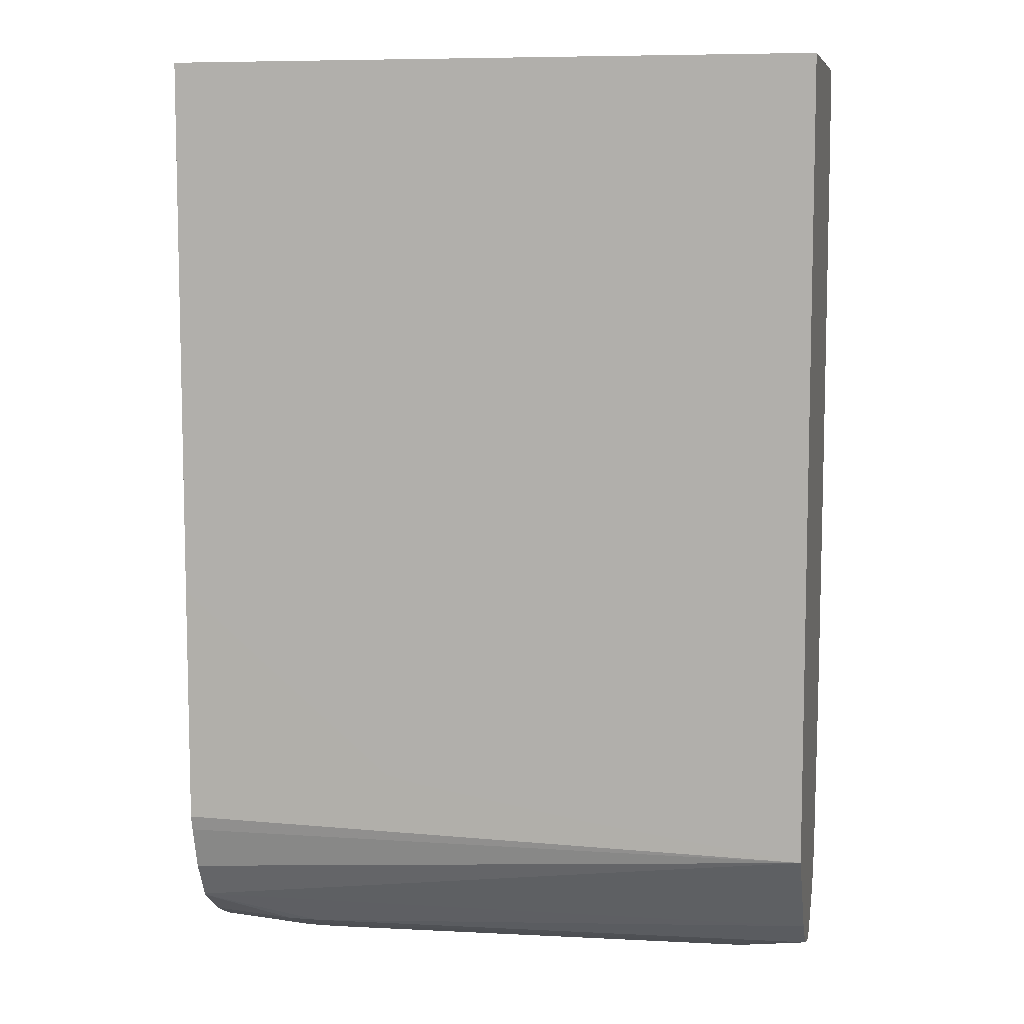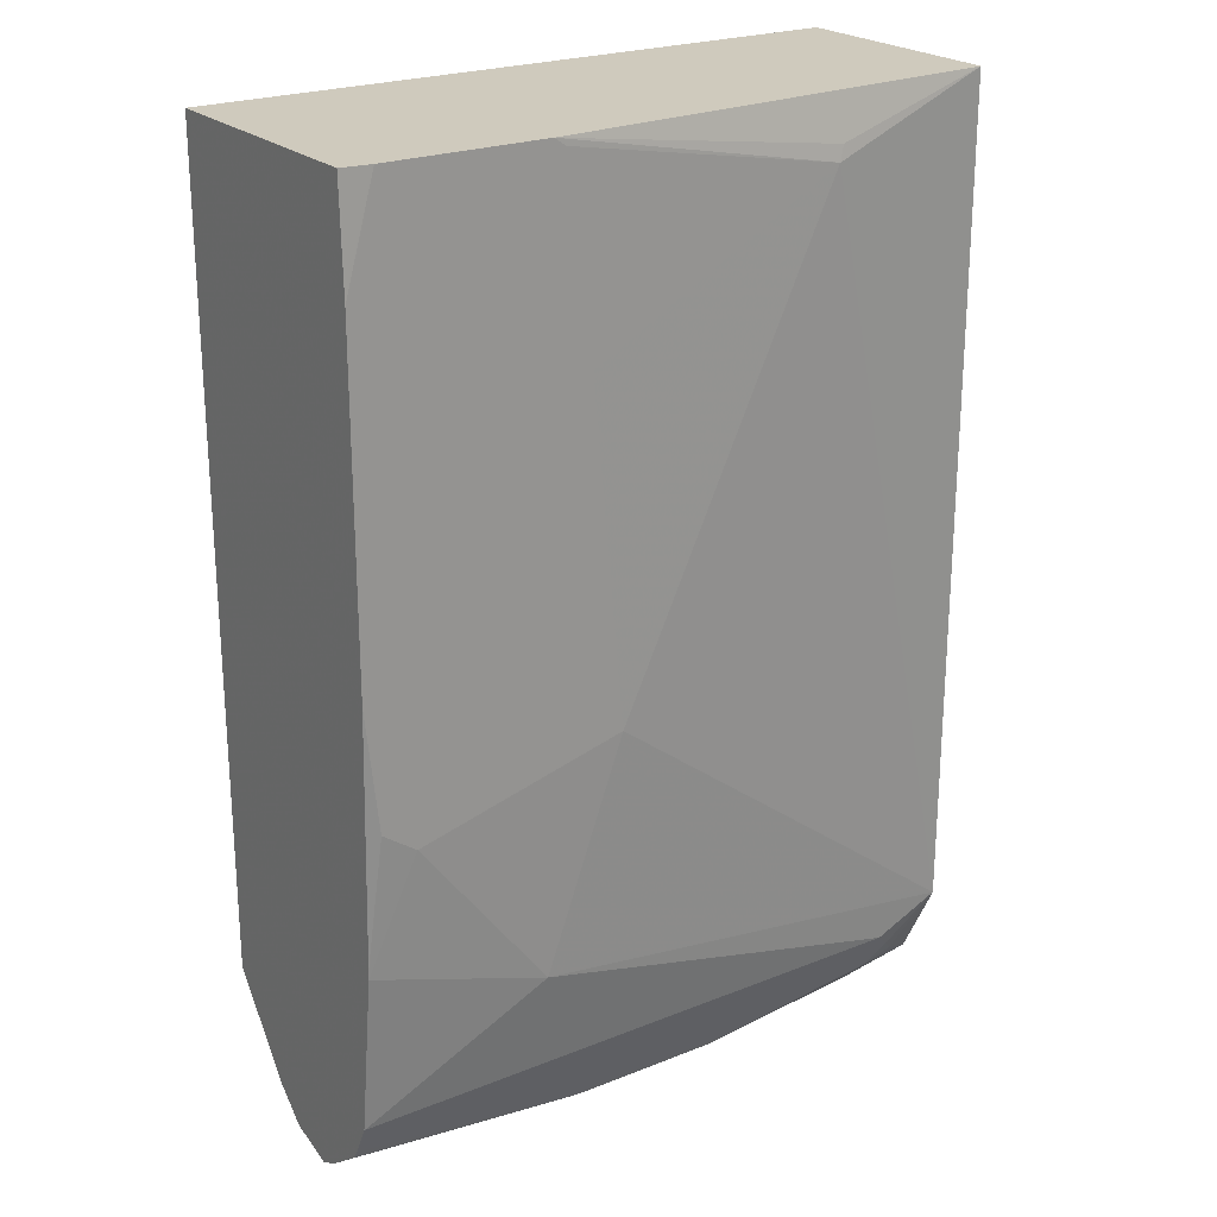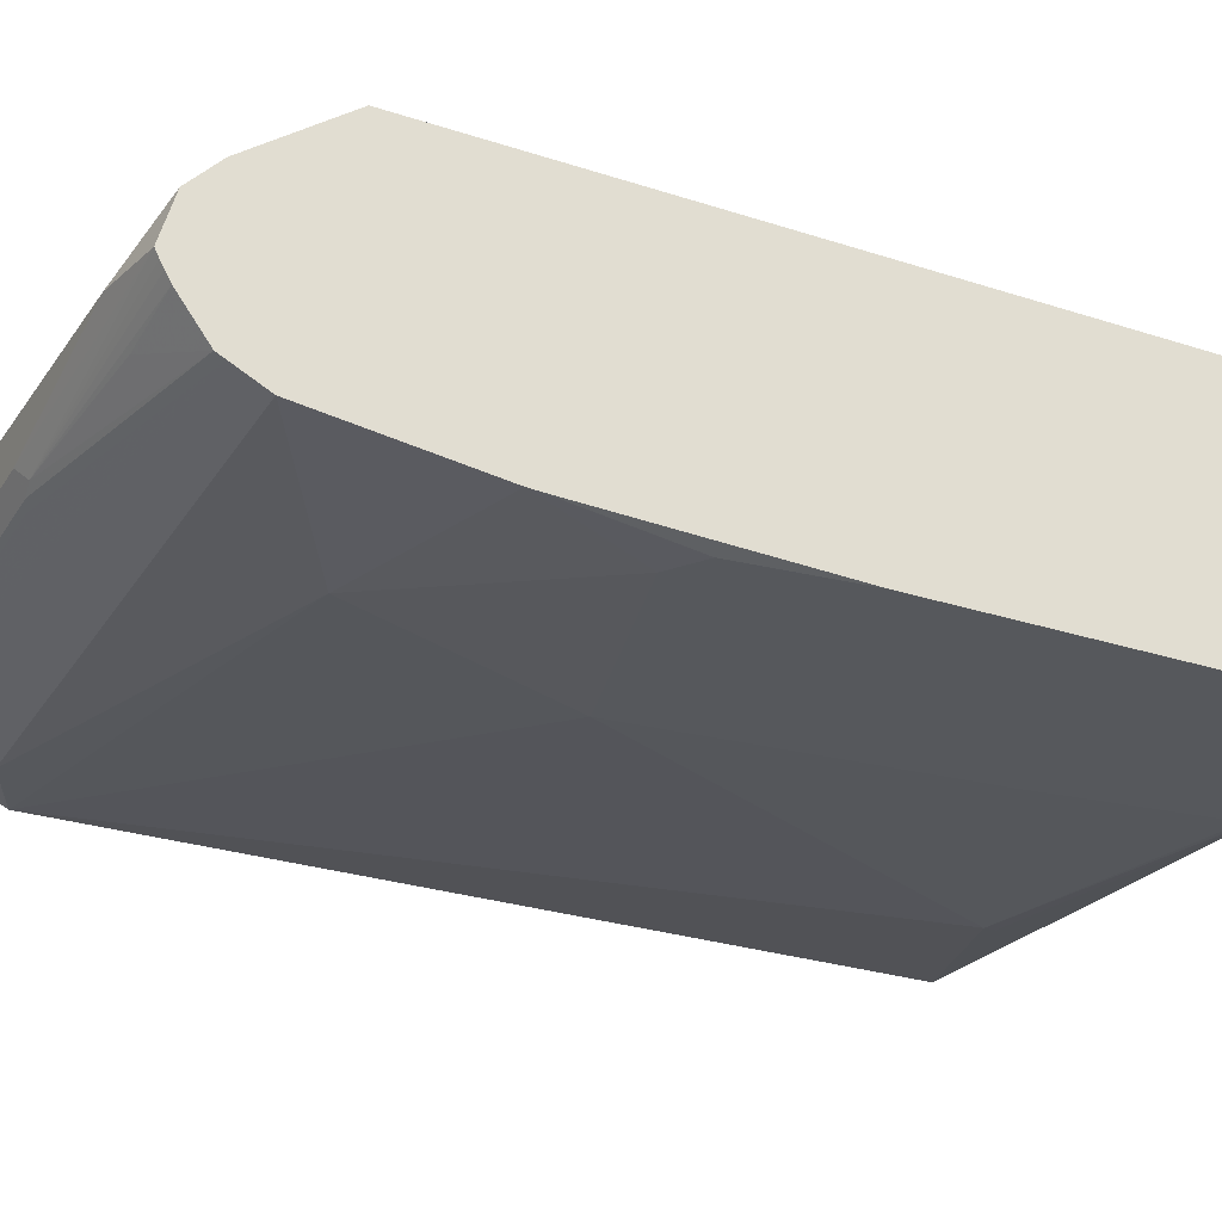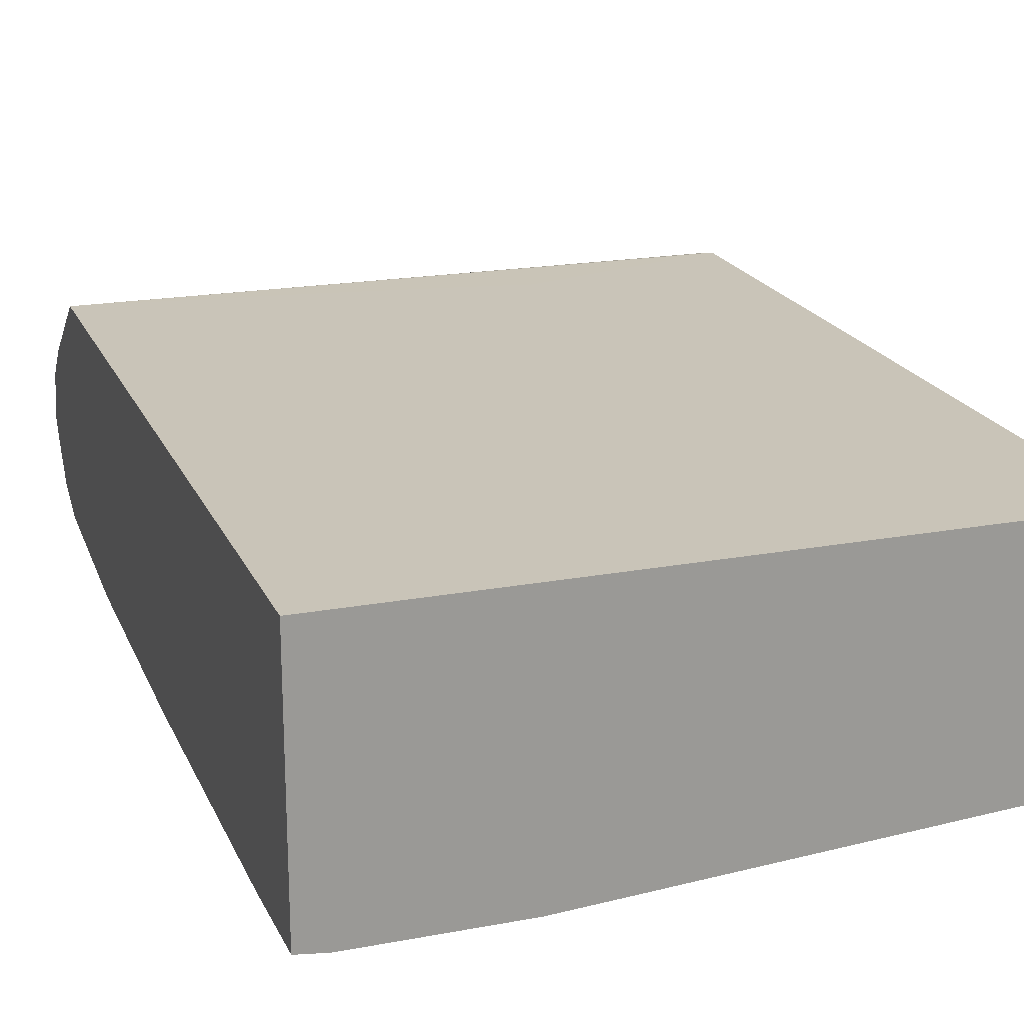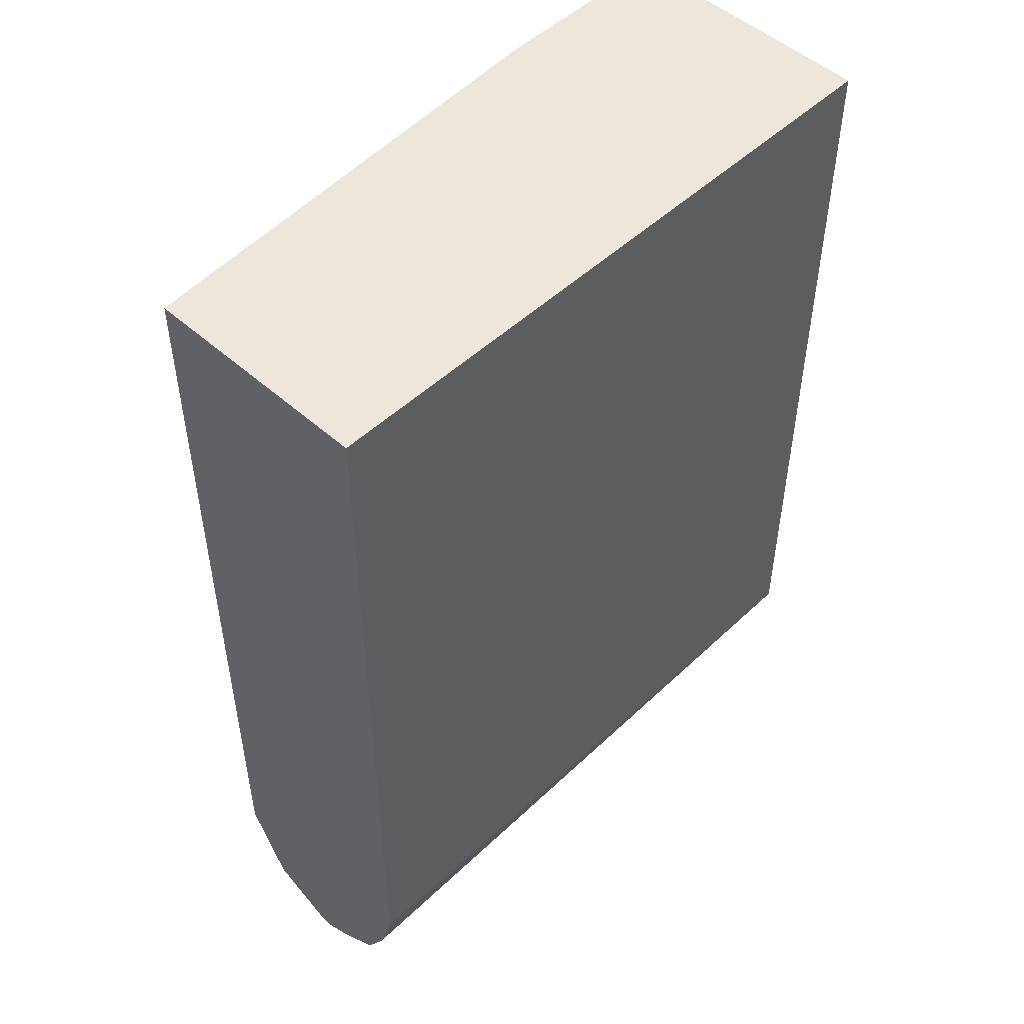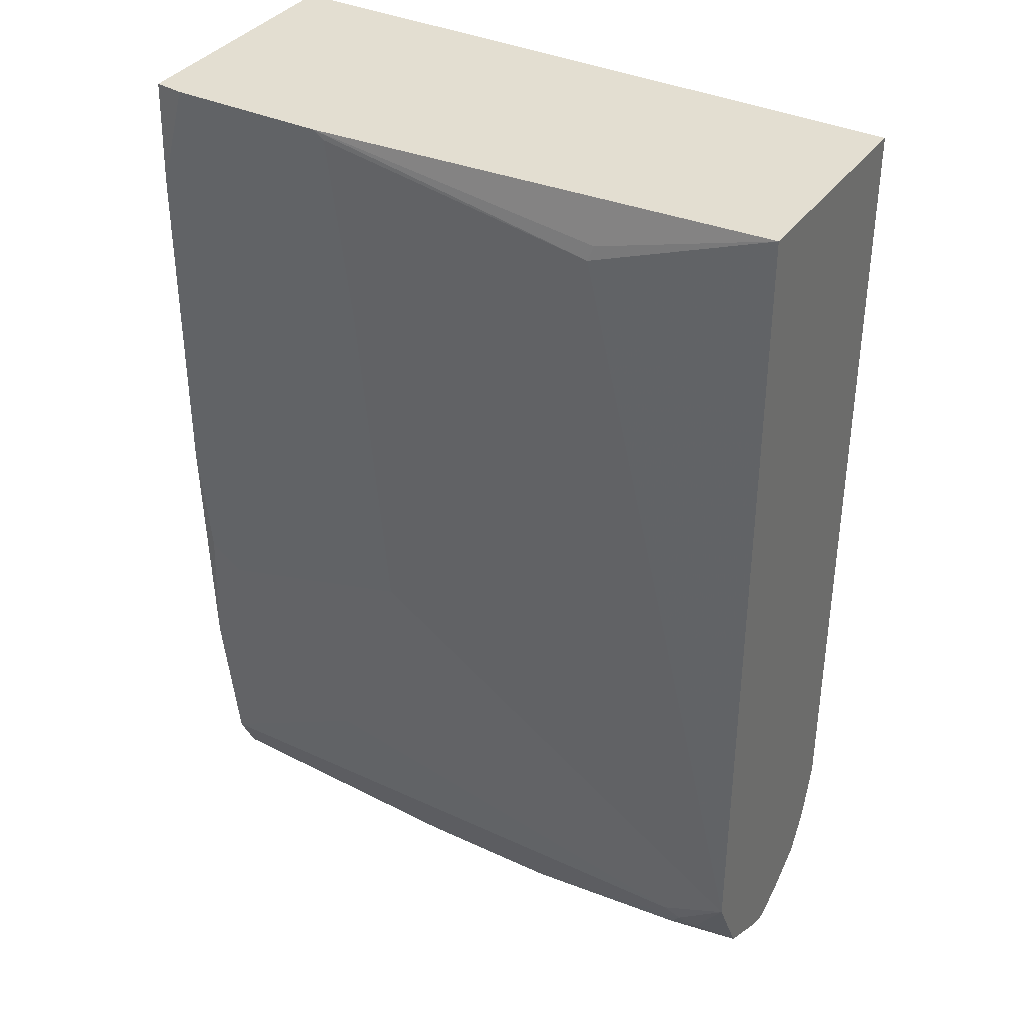
<metadata>
{"format":"obj","ext":"obj","renderer":"f3d","projection":"perspective","resolution":1024,"background":"white","views":[{"elev":8.0,"azim":-168.3,"up":"+Z"},{"elev":23.1,"azim":-34.2,"up":"+Z"},{"elev":-27.9,"azim":-116.3,"up":"+Y"},{"elev":20.2,"azim":-19.0,"up":"+Y"},{"elev":50.4,"azim":134.3,"up":"+Z"},{"elev":36.3,"azim":31.1,"up":"+Z"}]}
</metadata>
<code>
v 0.1979 -0.1239 -0.1659
v 0.2131 -0.1258 -0.1659
v 0.1979 0.01011 -0.1659
v 0.1979 -0.1258 -0.2203
v 0.2958 -0.1258 -0.1659
v 0.5389 0.01011 -0.1659
v 0.1979 0.01011 -0.5872
v 0.1979 -0.1258 -0.3933
v 0.5389 -0.1101 -0.1659
v 0.3018 -0.1258 -0.1701
v 0.4482 -0.1219 -0.1966
v 0.4509 -0.1206 -0.1888
v 0.5389 0.01011 -0.4532
v 0.3146 0.01011 -0.5713
v 0.5389 0.009933 -0.5819
v 0.5389 0.007951 -0.59
v 0.5389 0.0009117 -0.6134
v 0.5389 -0.009946 -0.6333
v 0.1979 -0.02622 -0.6344
v 0.2045 -0.1258 -0.4561
v 0.1979 -0.1212 -0.523
v 0.5389 -0.1101 -0.5977
v 0.3146 -0.1258 -0.2674
v 0.3303 -0.1258 -0.4404
v 0.4254 0.01011 -0.5512
v 0.4085 0.01011 -0.5554
v 0.5389 -0.01057 -0.6341
v 0.4771 -0.02622 -0.6501
v 0.1979 -0.04273 -0.6493
v 0.222 -0.1258 -0.4683
v 0.1979 -0.1209 -0.5282
v 0.291 -0.1219 -0.5583
v 0.5033 -0.1101 -0.6134
v 0.5112 -0.1062 -0.6212
v 0.519 -0.1003 -0.6291
v 0.5389 -0.1048 -0.6082
v 0.5389 -0.01158 -0.6349
v 0.4928 -0.02622 -0.6501
v 0.4718 -0.04719 -0.6606
v 0.4666 -0.03671 -0.6553
v 0.2307 -0.05243 -0.6553
v 0.2359 -0.06291 -0.6606
v 0.1979 -0.0675 -0.656
v 0.1979 -0.1101 -0.6134
v 0.5033 -0.1048 -0.6239
v 0.5033 -0.0996 -0.6344
v 0.5389 -0.09436 -0.6291
v 0.5389 -0.09822 -0.6214
v 0.5389 -0.08912 -0.6396
v 0.5389 -0.03112 -0.6486
v 0.5389 -0.03438 -0.6503
v 0.5389 -0.04229 -0.6542
v 0.5389 -0.04826 -0.6572
v 0.4876 -0.04719 -0.6606
v 0.3303 -0.07863 -0.6606
v 0.3225 -0.0865 -0.6566
v 0.1979 -0.07145 -0.654
v 0.1979 -0.1048 -0.6239
v 0.1979 -0.1018 -0.63
v 0.409 -0.09436 -0.6449
v 0.4168 -0.09044 -0.6527
v 0.409 -0.08912 -0.6553
v 0.5033 -0.08388 -0.6501
v 0.519 -0.06488 -0.6566
v 0.5389 -0.08635 -0.641
v 0.5389 -0.05519 -0.6562
v 0.5033 -0.06291 -0.6606
v 0.409 -0.07863 -0.6606
v 0.3303 -0.08912 -0.6553
v 0.1979 -0.0996 -0.6344
v 0.2359 -0.08388 -0.6501
v 0.1979 -0.07969 -0.6493
v 0.1979 -0.07503 -0.6521
v 0.3382 -0.09044 -0.6527
v 0.3303 -0.09436 -0.6449
v 0.5389 -0.05768 -0.6553
v 0.5389 -0.06538 -0.6515
v 0.5389 -0.07863 -0.6449
f 39 55 42
f 34 45 46
f 34 46 35
f 35 47 48
f 35 48 36
f 35 46 49
f 35 49 47
f 37 50 38
f 38 51 52
f 38 53 54
f 39 54 67
f 39 67 68
f 39 68 55
f 33 58 45
f 39 42 40
f 38 52 53
f 38 50 51
f 28 40 29
f 33 45 34
f 22 34 35
f 40 42 41
f 22 35 36
f 24 30 32
f 27 37 38
f 27 38 28
f 28 38 54
f 28 54 39
f 28 39 40
f 29 40 41
f 29 41 42
f 29 42 43
f 30 31 32
f 31 44 32
f 32 44 33
f 33 44 58
f 42 55 43
f 59 70 69
f 43 56 57
f 59 75 60
f 60 75 74
f 60 74 61
f 61 74 69
f 61 69 62
f 62 68 63
f 63 68 67
f 63 67 64
f 64 67 76
f 64 76 77
f 64 77 78
f 64 78 65
f 66 76 67
f 70 72 71
f 22 33 34
f 59 74 75
f 59 69 74
f 56 73 57
f 56 72 73
f 45 58 59
f 45 59 60
f 45 60 61
f 45 61 46
f 46 61 62
f 46 62 63
f 46 63 49
f 43 55 56
f 49 63 64
f 53 66 67
f 53 67 54
f 55 68 62
f 55 69 56
f 56 69 70
f 56 70 71
f 56 71 72
f 49 64 65
f 22 32 33
f 55 62 69
f 20 31 30
f 2 4 8
f 2 8 20
f 2 20 30
f 2 30 24
f 2 24 23
f 2 23 10
f 2 10 5
f 3 6 13
f 3 13 25
f 3 25 26
f 3 26 14
f 3 14 7
f 5 10 11
f 5 11 12
f 5 12 9
f 1 4 2
f 1 8 4
f 1 21 8
f 1 31 21
f 22 24 32
f 1 2 5
f 1 9 6
f 1 6 3
f 1 3 7
f 1 7 19
f 1 19 29
f 6 9 22
f 1 29 43
f 1 57 73
f 1 73 72
f 1 72 70
f 1 70 59
f 1 59 58
f 1 58 44
f 1 44 31
f 1 43 57
f 6 22 36
f 1 5 9
f 6 48 47
f 7 16 17
f 7 17 18
f 7 18 19
f 8 21 20
f 9 12 11
f 6 36 48
f 10 23 11
f 7 15 16
f 11 23 24
f 13 15 25
f 14 26 15
f 15 26 25
f 18 27 28
f 18 28 19
f 19 28 29
f 20 21 31
f 11 24 22
f 7 14 15
f 9 11 22
f 6 16 15
f 6 47 49
f 6 15 13
f 6 65 78
f 6 78 77
f 6 77 76
f 6 76 66
f 6 66 53
f 6 53 52
f 6 49 65
f 6 51 50
f 6 50 37
f 6 37 27
f 6 27 18
f 6 17 16
f 6 18 17
f 6 52 51

</code>
